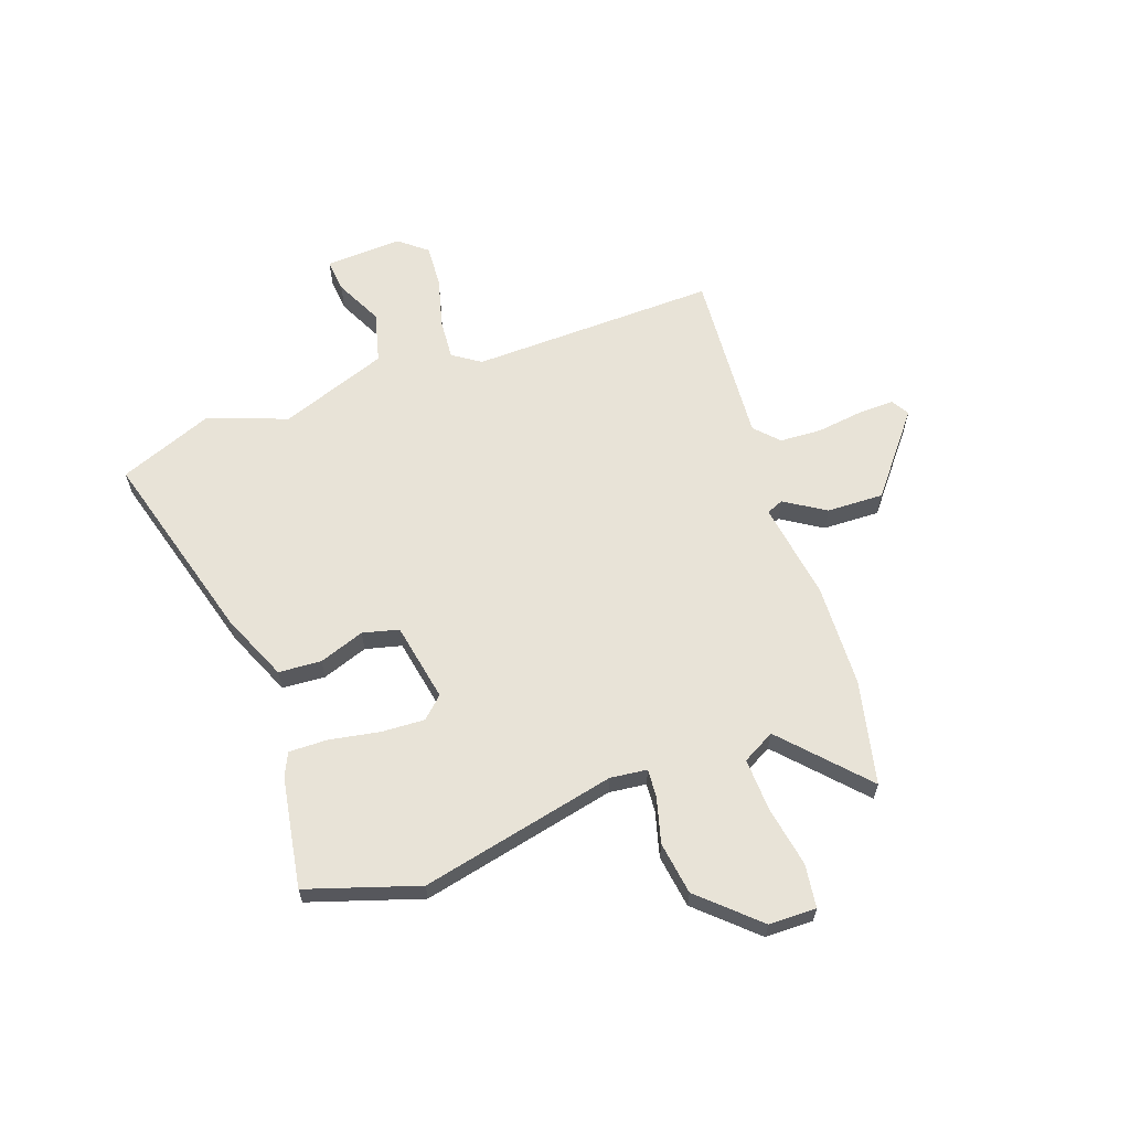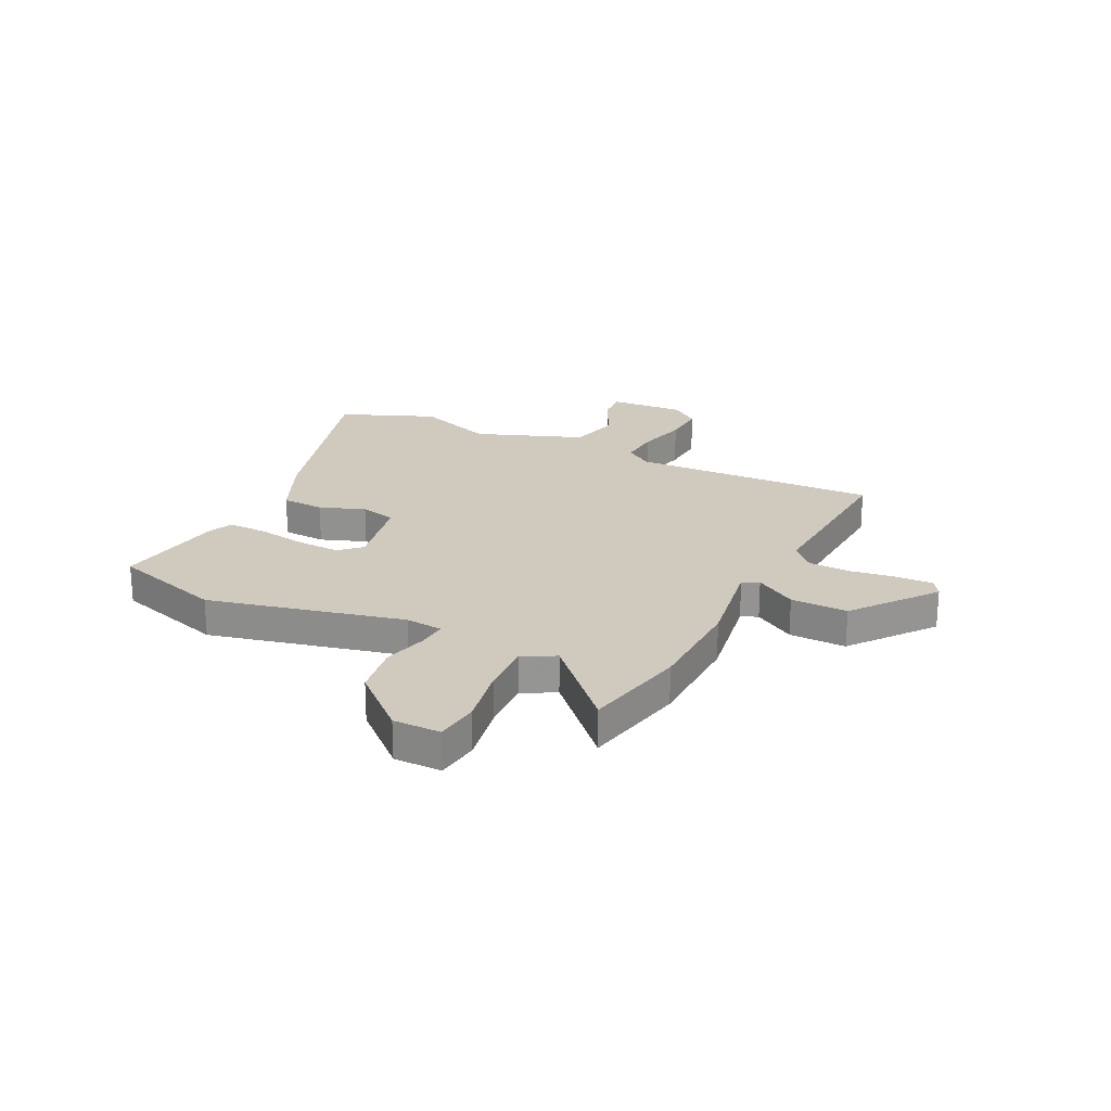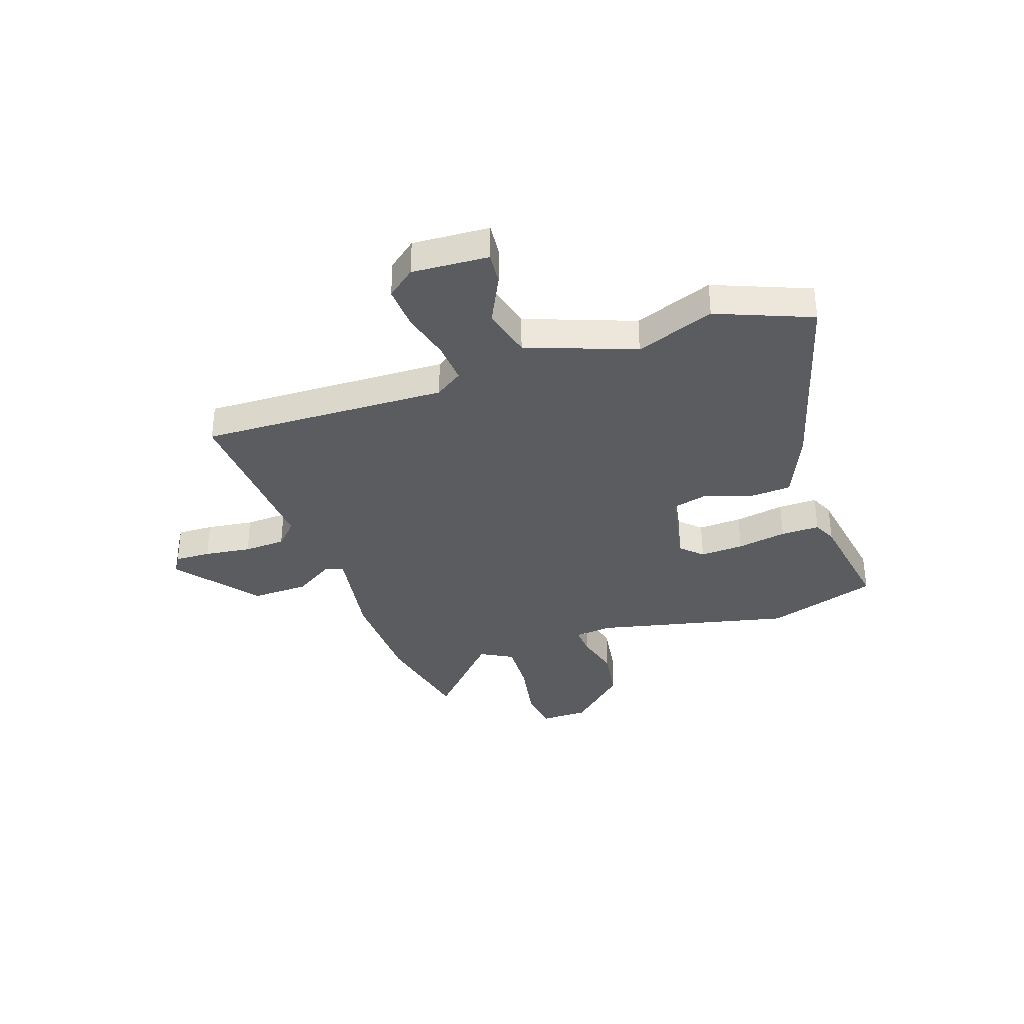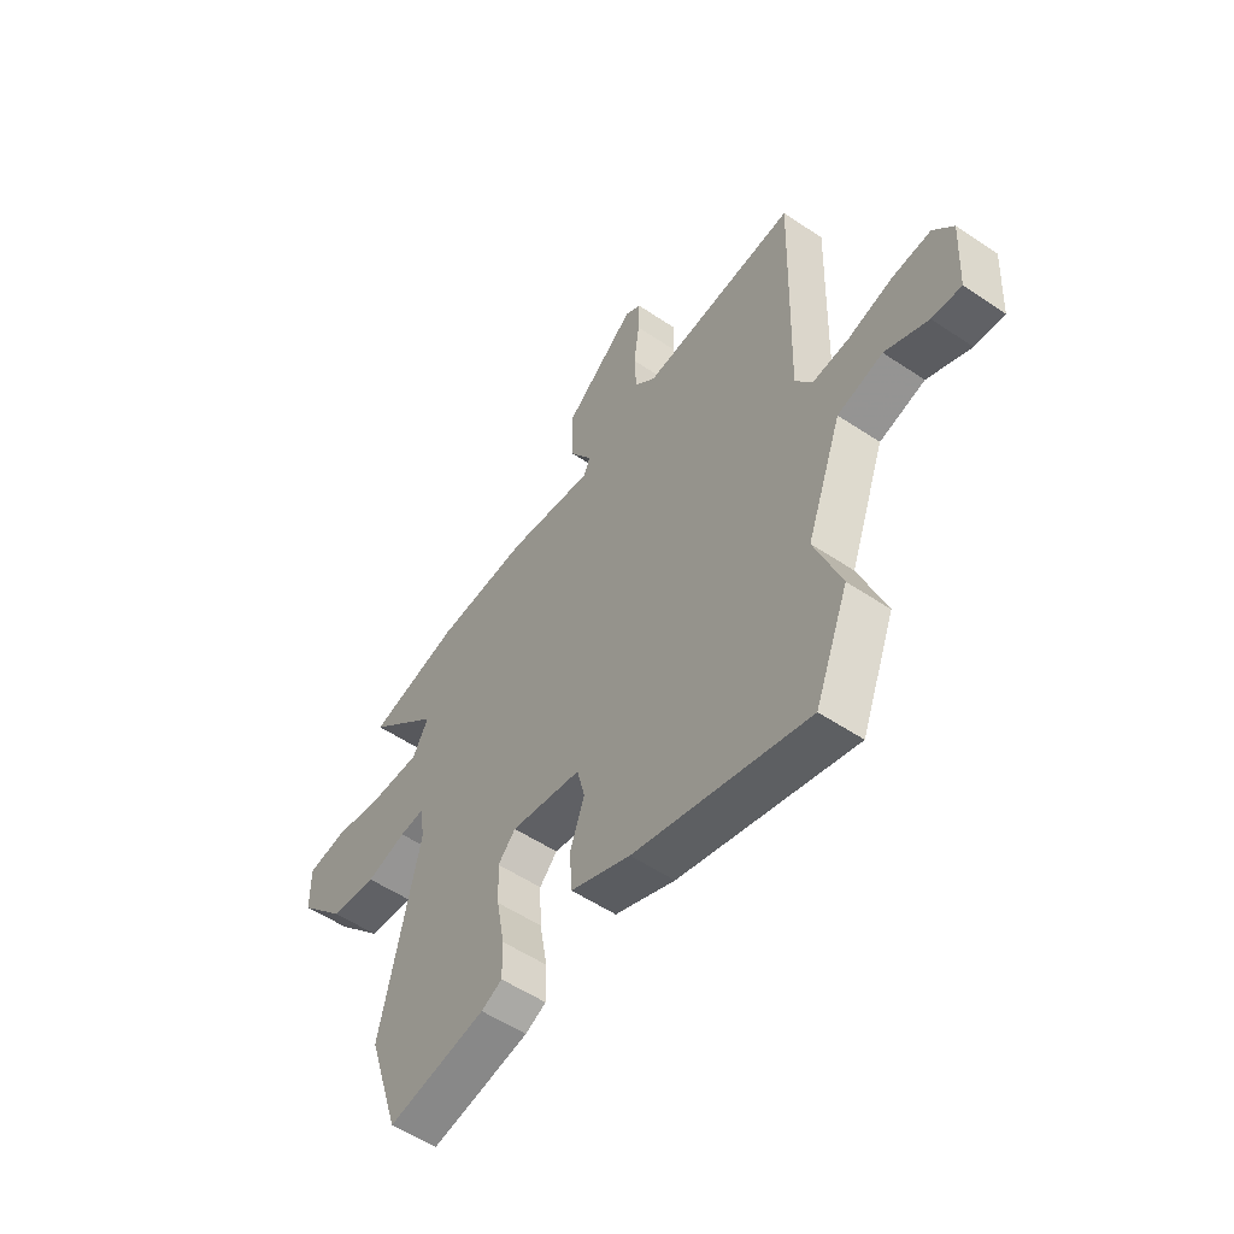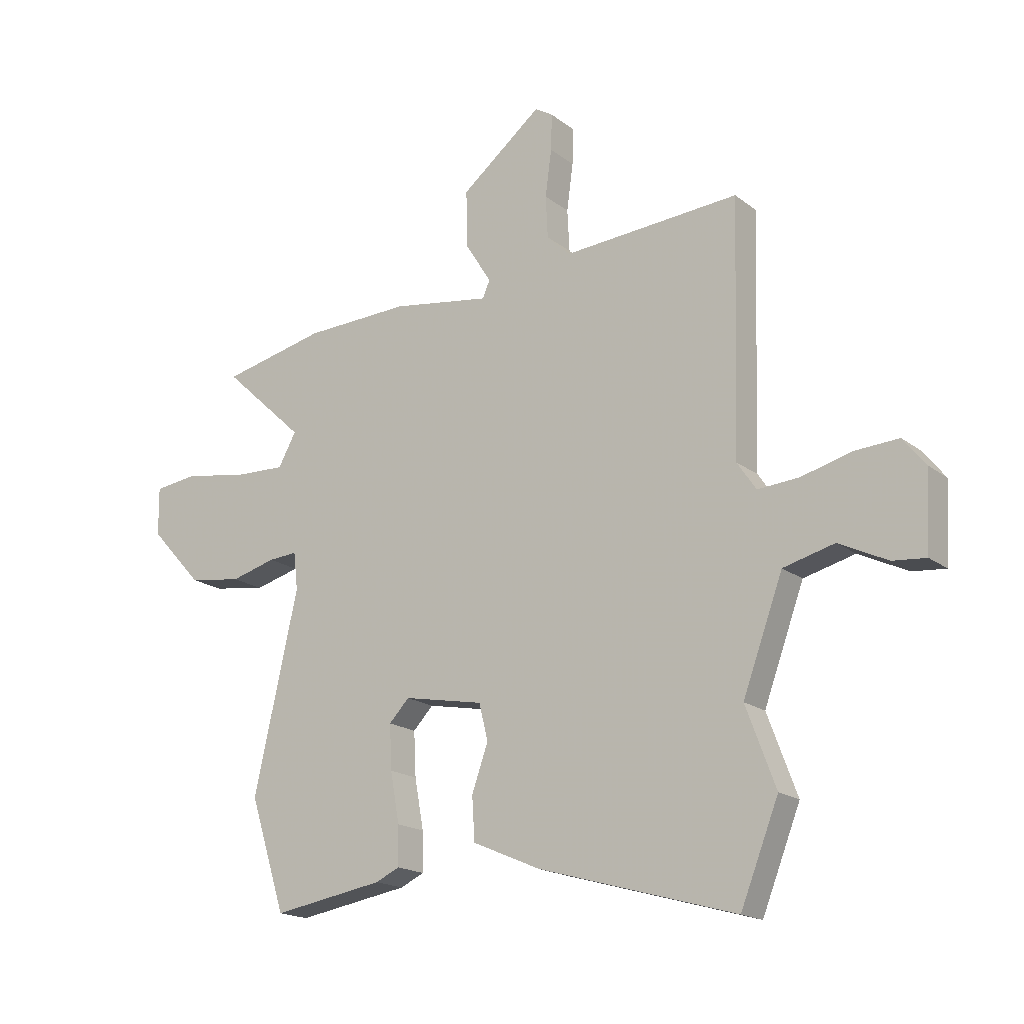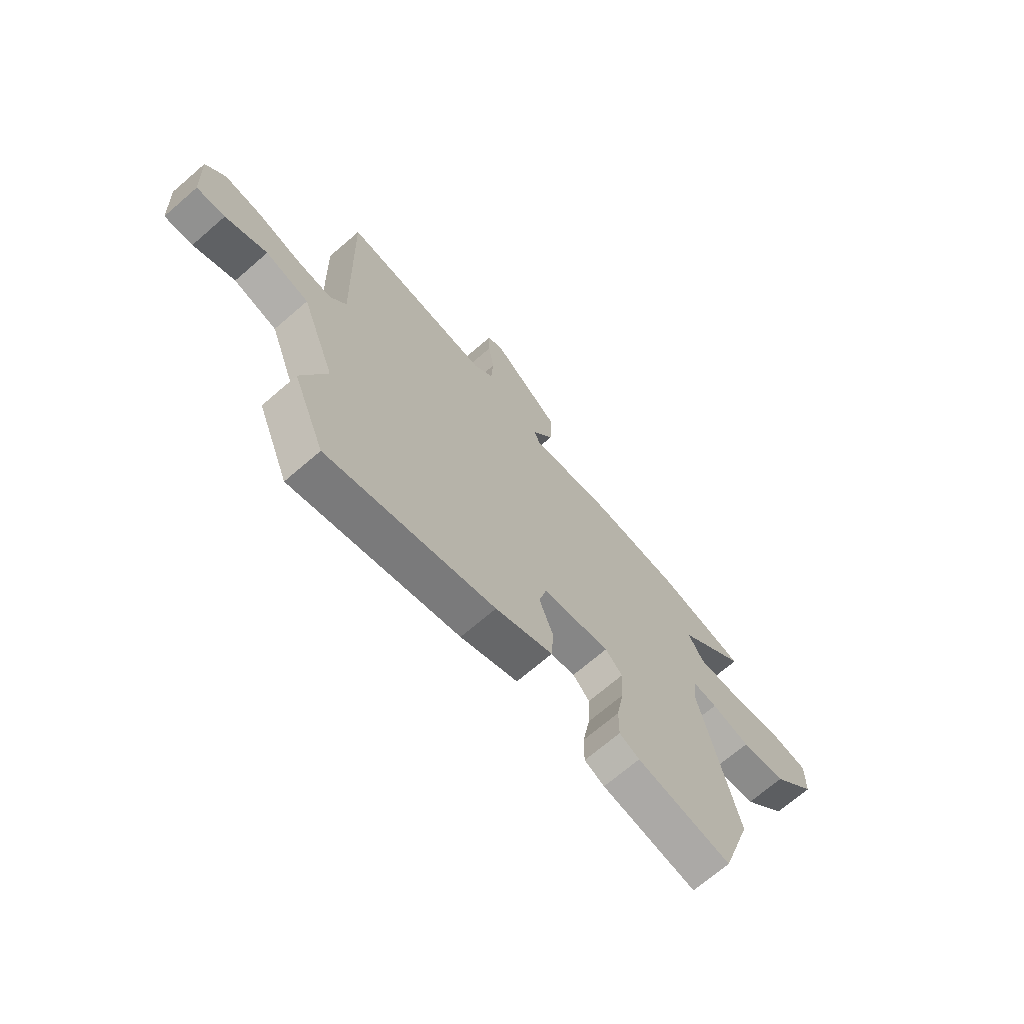
<metadata>
{"format":"obj","ext":"obj","renderer":"f3d","projection":"perspective","resolution":1024,"background":"white","views":[{"elev":62.4,"azim":-109.4,"up":"+Y"},{"elev":23.0,"azim":-64.3,"up":"+Y"},{"elev":-35.3,"azim":108.7,"up":"+Y"},{"elev":-54.8,"azim":54.6,"up":"+Z"},{"elev":-17.9,"azim":34.6,"up":"+Z"},{"elev":-69.8,"azim":130.8,"up":"+Z"}]}
</metadata>
<code>
v -0.478 0.07 -0.569
v -0.546 0.07 -0.356
v -0.462 0.07 0.018
v -0.47 0.07 0.089
v -0.525 0.07 0.085
v -0.611 0.07 0.062
v -0.712 0.07 0.077
v -0.812 0.07 0.186
v -0.813 0.07 0.277
v -0.73 0.07 0.288
v -0.613 0.07 0.267
v -0.512 0.07 0.263
v -0.478 0.07 0.325
v -0.634 0.07 0.47
v -0.436 0.07 0.514
v -0.236 0.07 0.521
v -0.049 0.07 0.492
v -0.035 0.07 0.524
v -0.084 0.07 0.602
v -0.087 0.07 0.711
v 0.067 0.07 0.834
v 0.101 0.07 0.813
v 0.099 0.07 0.744
v 0.087 0.07 0.655
v 0.091 0.07 0.575
v 0.136 0.07 0.532
v 0.47 0.07 0.555
v 0.457 0.07 0.082
v 0.493 0.07 0.029
v 0.572 0.07 0.035
v 0.667 0.07 0.06
v 0.75 0.07 0.065
v 0.793 0.07 0.011
v 0.785 0.07 -0.136
v 0.722 0.07 -0.13
v 0.63 0.07 -0.085
v 0.533 0.07 -0.11
v 0.457 0.07 -0.317
v 0.513 0.07 -0.467
v 0.441 0.07 -0.649
v 0.067 0.07 -0.543
v -0.062 0.07 -0.487
v -0.067 0.07 -0.405
v -0.036 0.07 -0.318
v -0.053 0.07 -0.249
v -0.205 0.07 -0.22
v -0.243 0.07 -0.26
v -0.239 0.07 -0.344
v -0.222 0.07 -0.439
v -0.221 0.07 -0.513
v -0.266 0.07 -0.534
v -0.478 0 -0.569
v -0.546 0 -0.356
v -0.462 0 0.018
v -0.47 0 0.089
v -0.525 0 0.085
v -0.611 0 0.062
v -0.712 0 0.077
v -0.812 0 0.186
v -0.813 0 0.277
v -0.73 0 0.288
v -0.613 0 0.267
v -0.512 0 0.263
v -0.478 0 0.325
v -0.634 0 0.47
v -0.436 0 0.514
v -0.236 0 0.521
v -0.049 0 0.492
v -0.035 0 0.524
v -0.084 0 0.602
v -0.087 0 0.711
v 0.067 0 0.834
v 0.101 0 0.813
v 0.099 0 0.744
v 0.087 0 0.655
v 0.091 0 0.575
v 0.136 0 0.532
v 0.47 0 0.555
v 0.457 0 0.082
v 0.493 0 0.029
v 0.572 0 0.035
v 0.667 0 0.06
v 0.75 0 0.065
v 0.793 0 0.011
v 0.785 0 -0.136
v 0.722 0 -0.13
v 0.63 0 -0.085
v 0.533 0 -0.11
v 0.457 0 -0.317
v 0.513 0 -0.467
v 0.441 0 -0.649
v 0.067 0 -0.543
v -0.062 0 -0.487
v -0.067 0 -0.405
v -0.036 0 -0.318
v -0.053 0 -0.249
v -0.205 0 -0.22
v -0.243 0 -0.26
v -0.239 0 -0.344
v -0.222 0 -0.439
v -0.221 0 -0.513
v -0.266 0 -0.534
f 1 2 3
f 51 1 3
f 50 51 3
f 49 50 3
f 48 49 3
f 47 48 3 4
f 46 47 4
f 45 46 4
f 42 43 44
f 41 42 44
f 40 41 44
f 39 40 44
f 38 39 44
f 37 38 44 45
f 36 37 45 4
f 34 35 36
f 33 34 36
f 32 33 36
f 31 32 36
f 30 31 36
f 29 30 36
f 26 27 28
f 25 26 28 29
f 22 23 24
f 21 22 24
f 20 21 24
f 19 20 24
f 18 19 24
f 17 18 24 25
f 15 16 17
f 14 15 17
f 13 14 17
f 12 13 17
f 9 10 11
f 8 9 11
f 7 8 11
f 6 7 11
f 5 6 11
f 4 5 11 12
f 29 36 4 12
f 17 25 29
f 12 17 29
f 54 53 52
f 54 52 102
f 54 102 101
f 54 101 100
f 54 100 99
f 55 54 99 98
f 55 98 97
f 55 97 96
f 95 94 93
f 95 93 92
f 95 92 91
f 95 91 90
f 95 90 89
f 96 95 89 88
f 55 96 88 87
f 87 86 85
f 87 85 84
f 87 84 83
f 87 83 82
f 87 82 81
f 87 81 80
f 79 78 77
f 80 79 77 76
f 75 74 73
f 75 73 72
f 75 72 71
f 75 71 70
f 75 70 69
f 76 75 69 68
f 68 67 66
f 68 66 65
f 68 65 64
f 68 64 63
f 62 61 60
f 62 60 59
f 62 59 58
f 62 58 57
f 62 57 56
f 63 62 56 55
f 63 55 87 80
f 80 76 68
f 80 68 63
f 1 52 53 2
f 2 53 54 3
f 3 54 55 4
f 4 55 56 5
f 5 56 57 6
f 6 57 58 7
f 7 58 59 8
f 8 59 60 9
f 9 60 61 10
f 10 61 62 11
f 11 62 63 12
f 12 63 64 13
f 13 64 65 14
f 14 65 66 15
f 15 66 67 16
f 16 67 68 17
f 17 68 69 18
f 18 69 70 19
f 19 70 71 20
f 20 71 72 21
f 21 72 73 22
f 22 73 74 23
f 23 74 75 24
f 24 75 76 25
f 25 76 77 26
f 26 77 78 27
f 27 78 79 28
f 28 79 80 29
f 29 80 81 30
f 30 81 82 31
f 31 82 83 32
f 32 83 84 33
f 33 84 85 34
f 34 85 86 35
f 35 86 87 36
f 36 87 88 37
f 37 88 89 38
f 38 89 90 39
f 39 90 91 40
f 40 91 92 41
f 41 92 93 42
f 42 93 94 43
f 43 94 95 44
f 44 95 96 45
f 45 96 97 46
f 46 97 98 47
f 47 98 99 48
f 48 99 100 49
f 49 100 101 50
f 50 101 102 51
f 51 102 52 1

</code>
